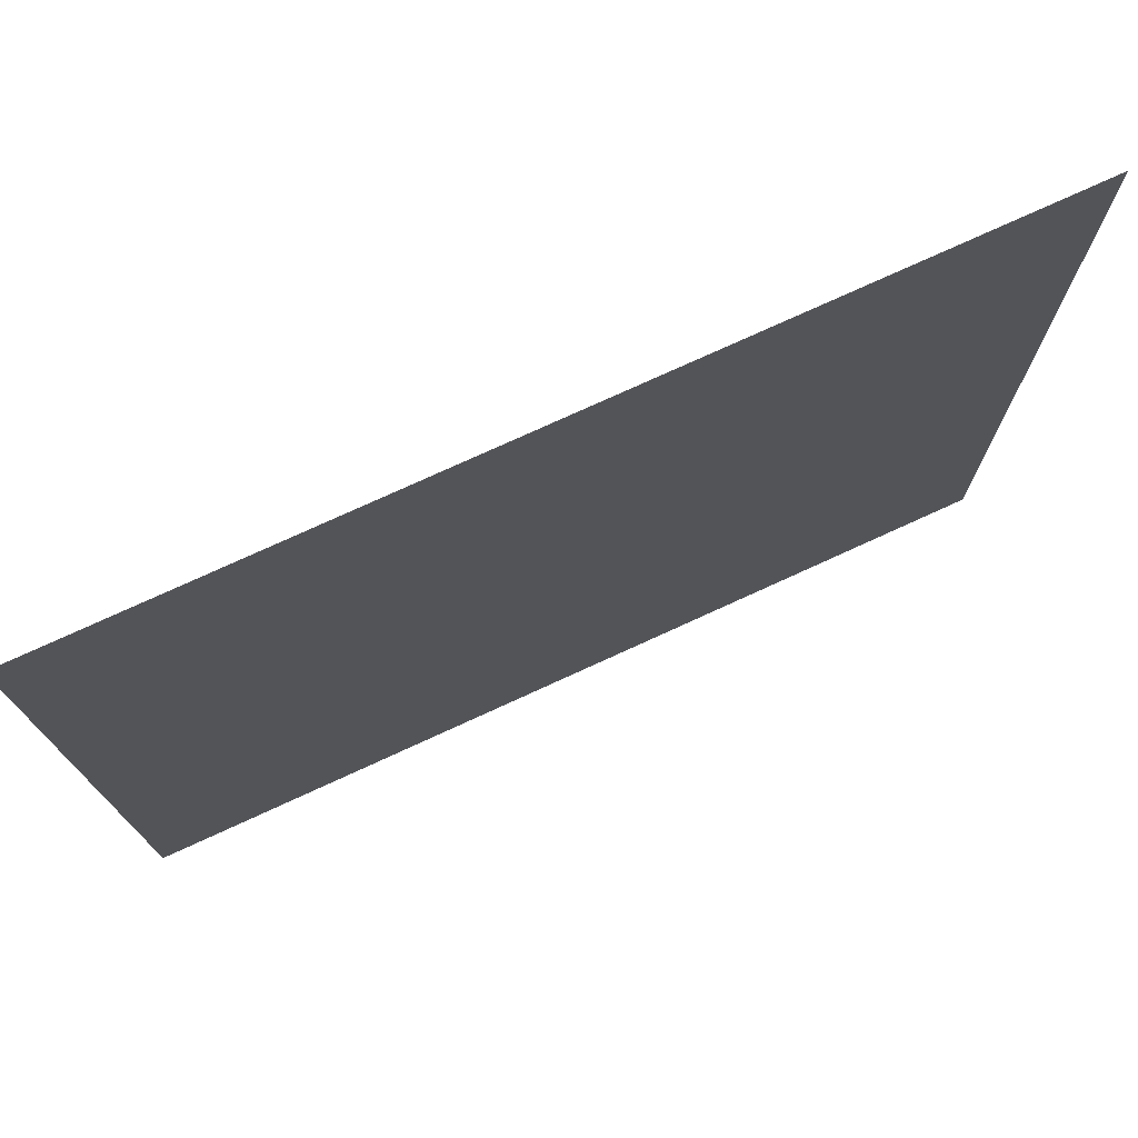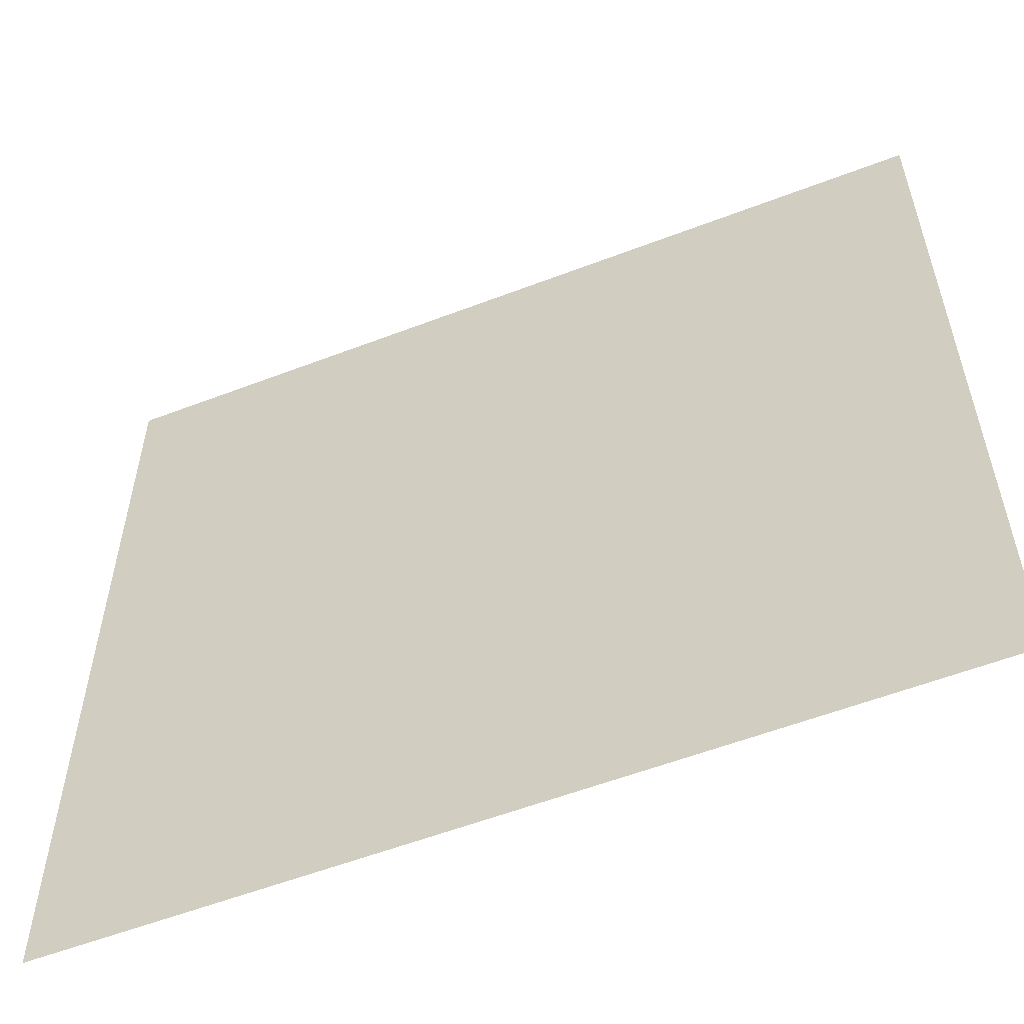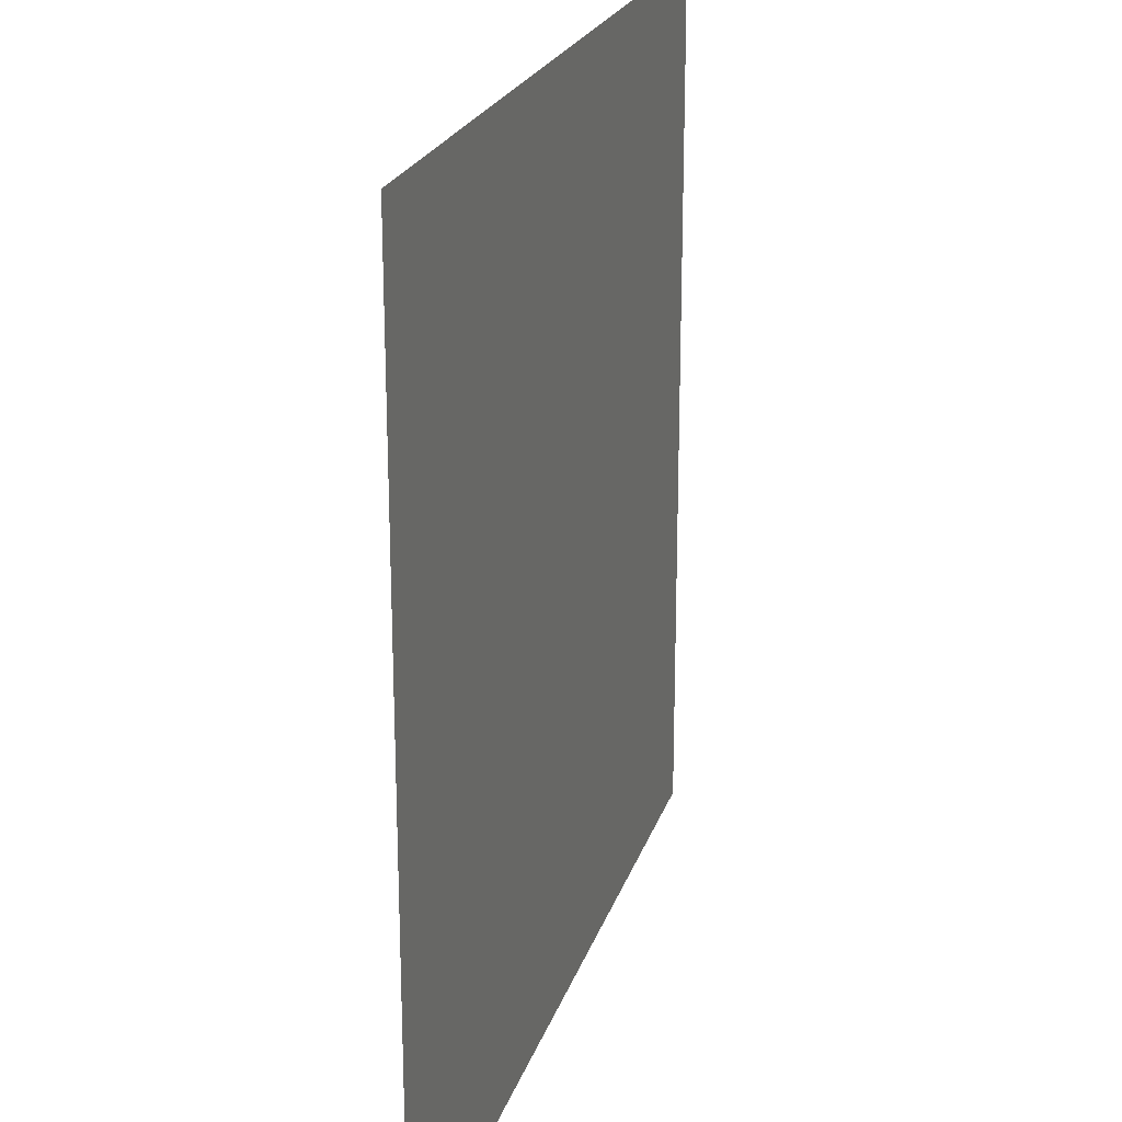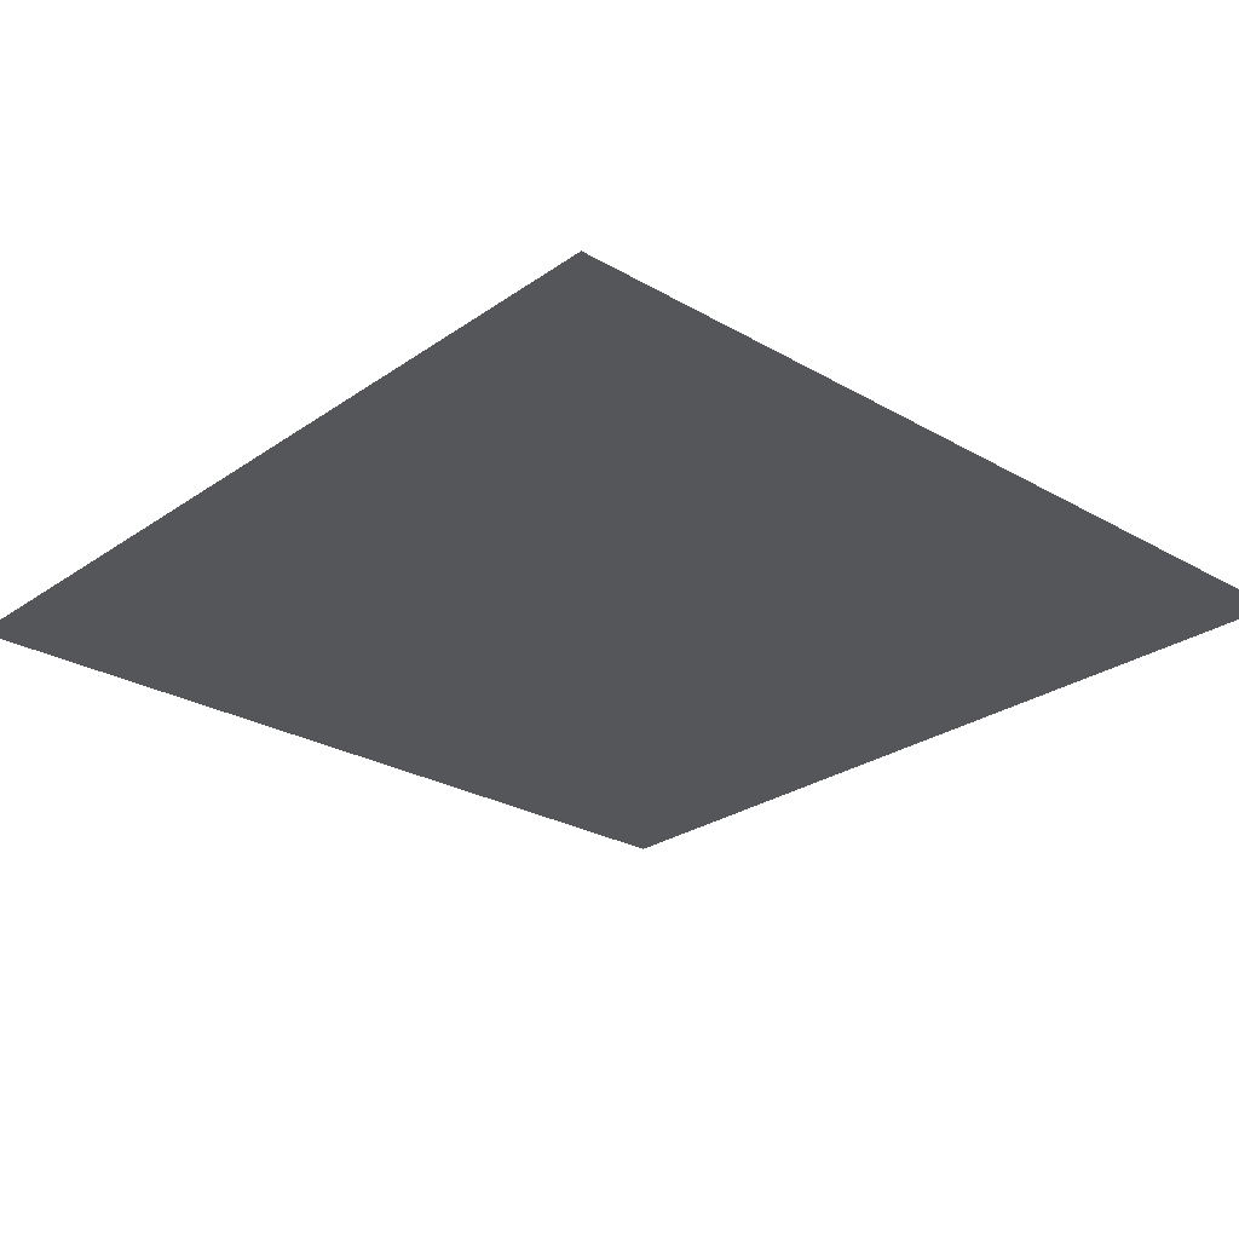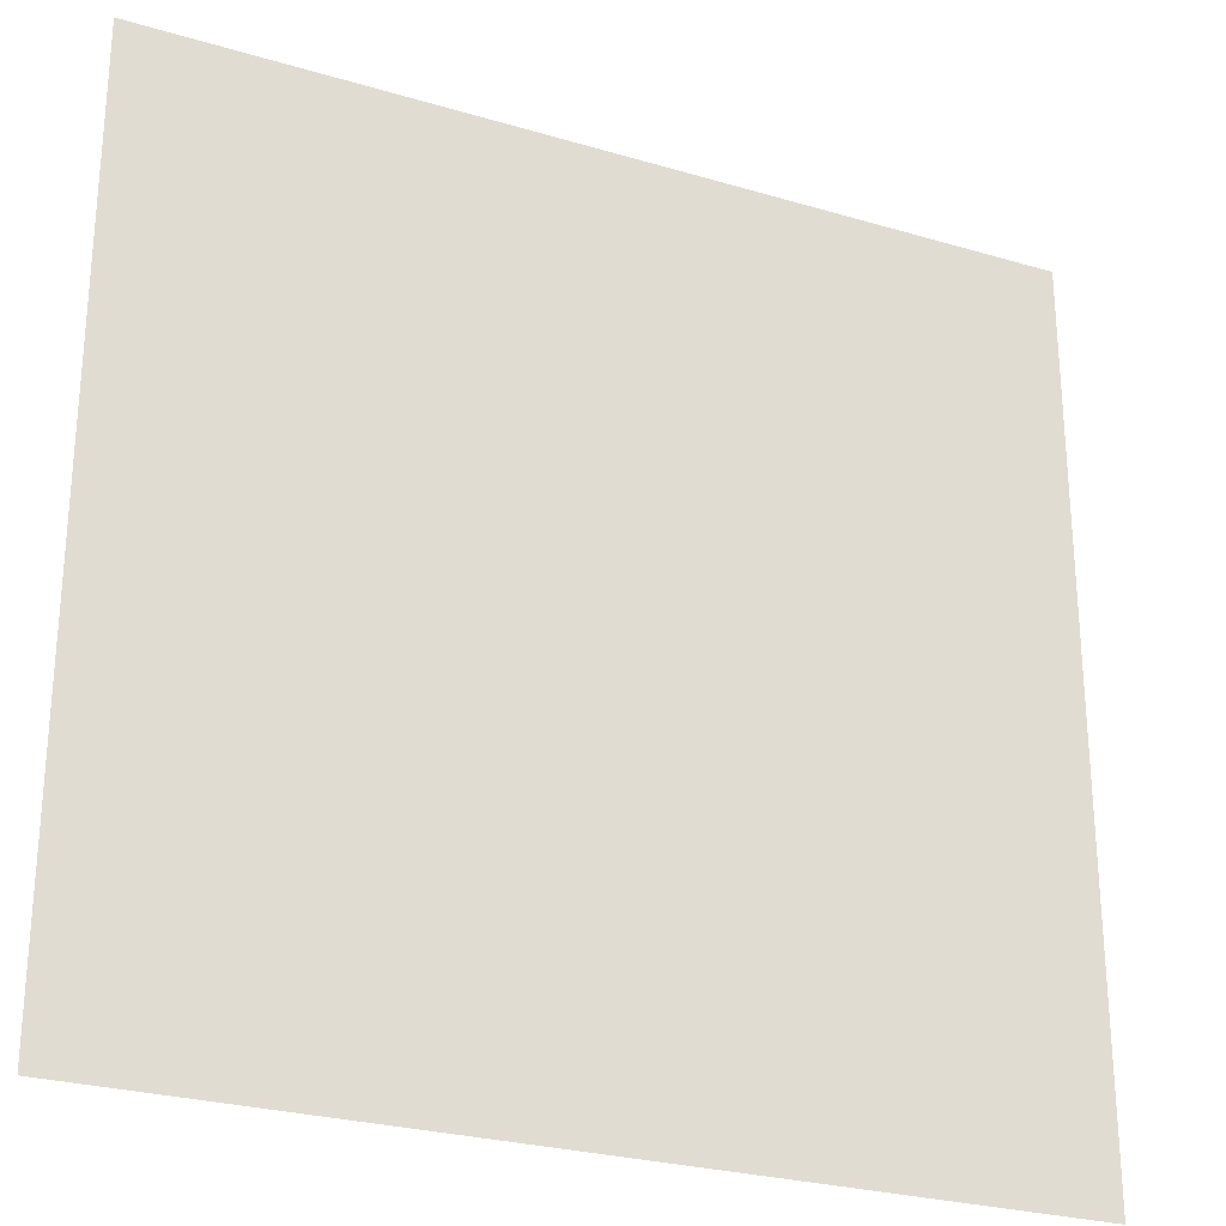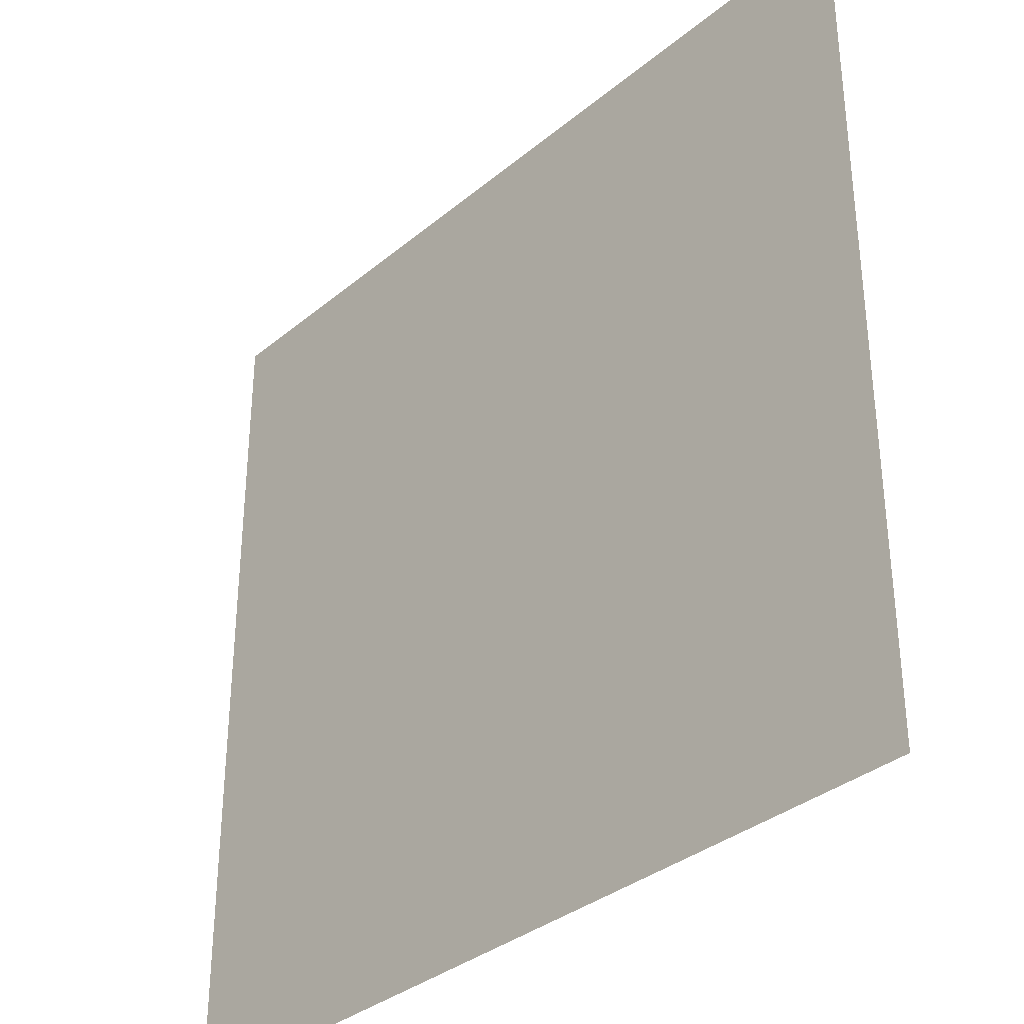
<metadata>
{"format":"obj","ext":"obj","renderer":"f3d","projection":"perspective","resolution":1024,"background":"white","views":[{"elev":75.9,"azim":-24.6,"up":"+Y"},{"elev":-57.0,"azim":21.8,"up":"+Y"},{"elev":22.3,"azim":-74.3,"up":"+Y"},{"elev":-26.0,"azim":137.6,"up":"+Z"},{"elev":-26.7,"azim":155.1,"up":"+Y"},{"elev":-34.4,"azim":47.9,"up":"+Y"}]}
</metadata>
<code>
o Mesh_221_Mesh_221.001
v 0.08249 1.434 0.7982
v 0.09093 1.443 0.7982
v 0.09093 1.434 0.7982
v 0.08249 1.443 0.7982
f 1 2 3
f 2 1 4

</code>
